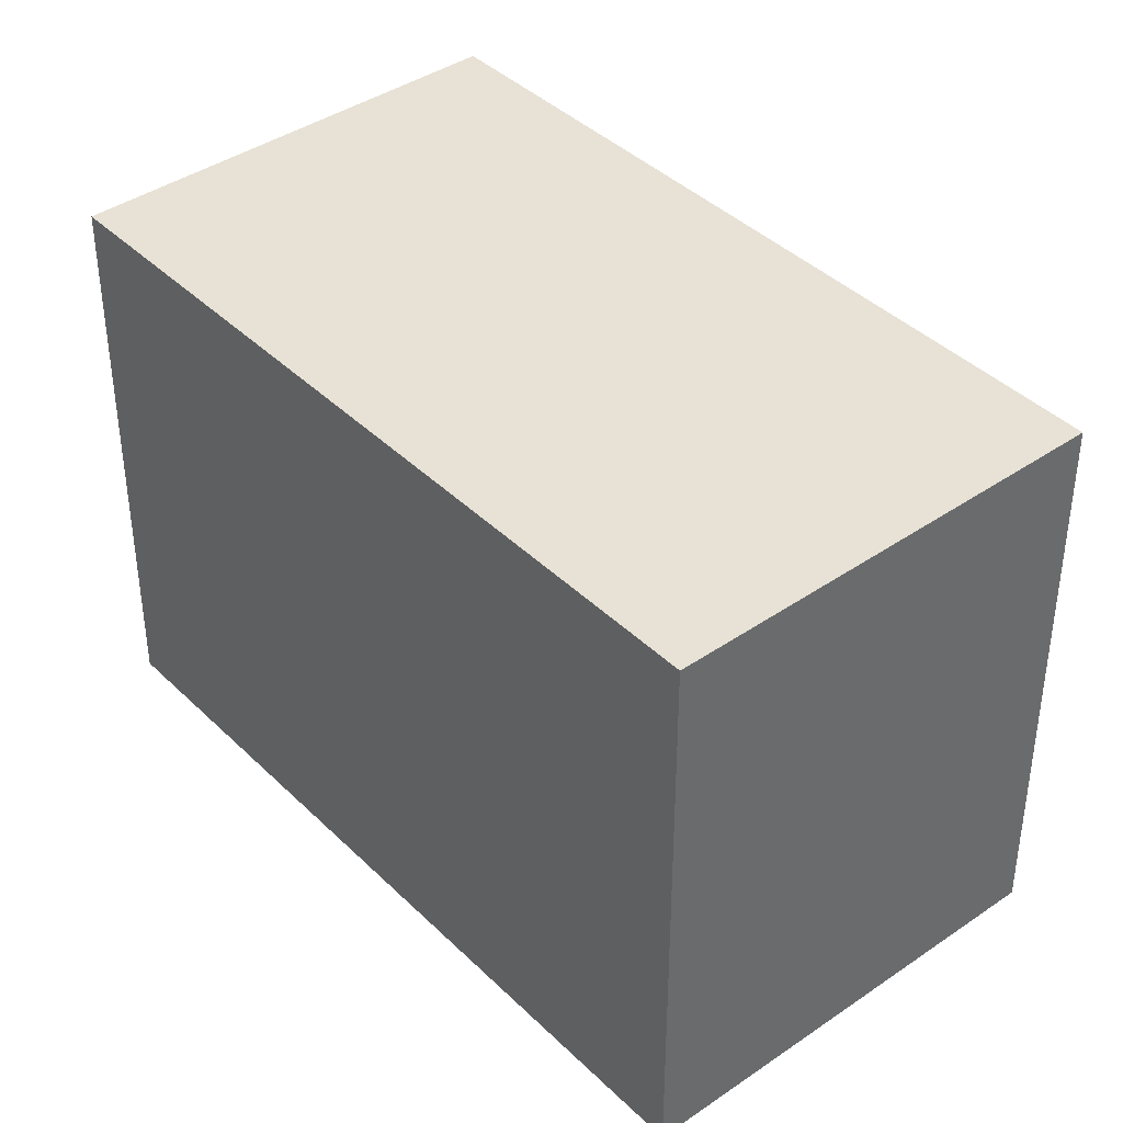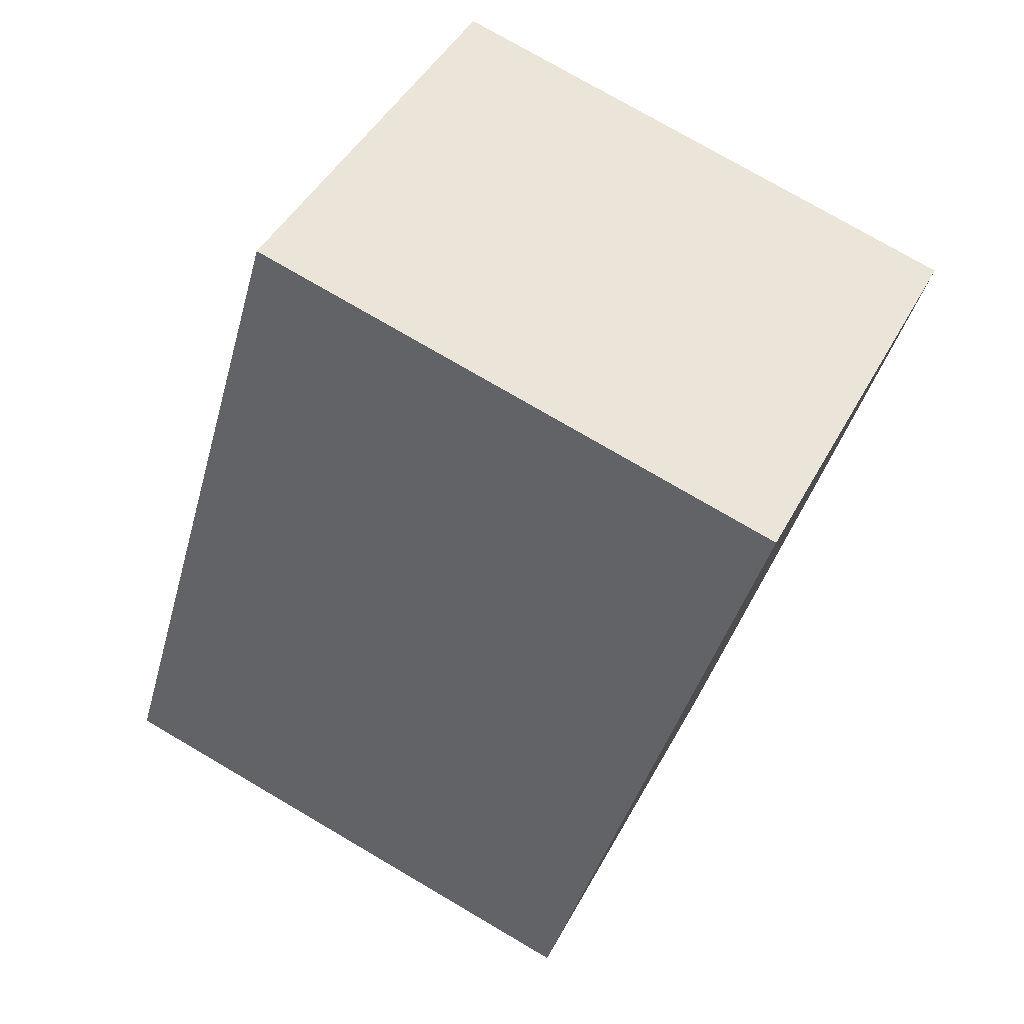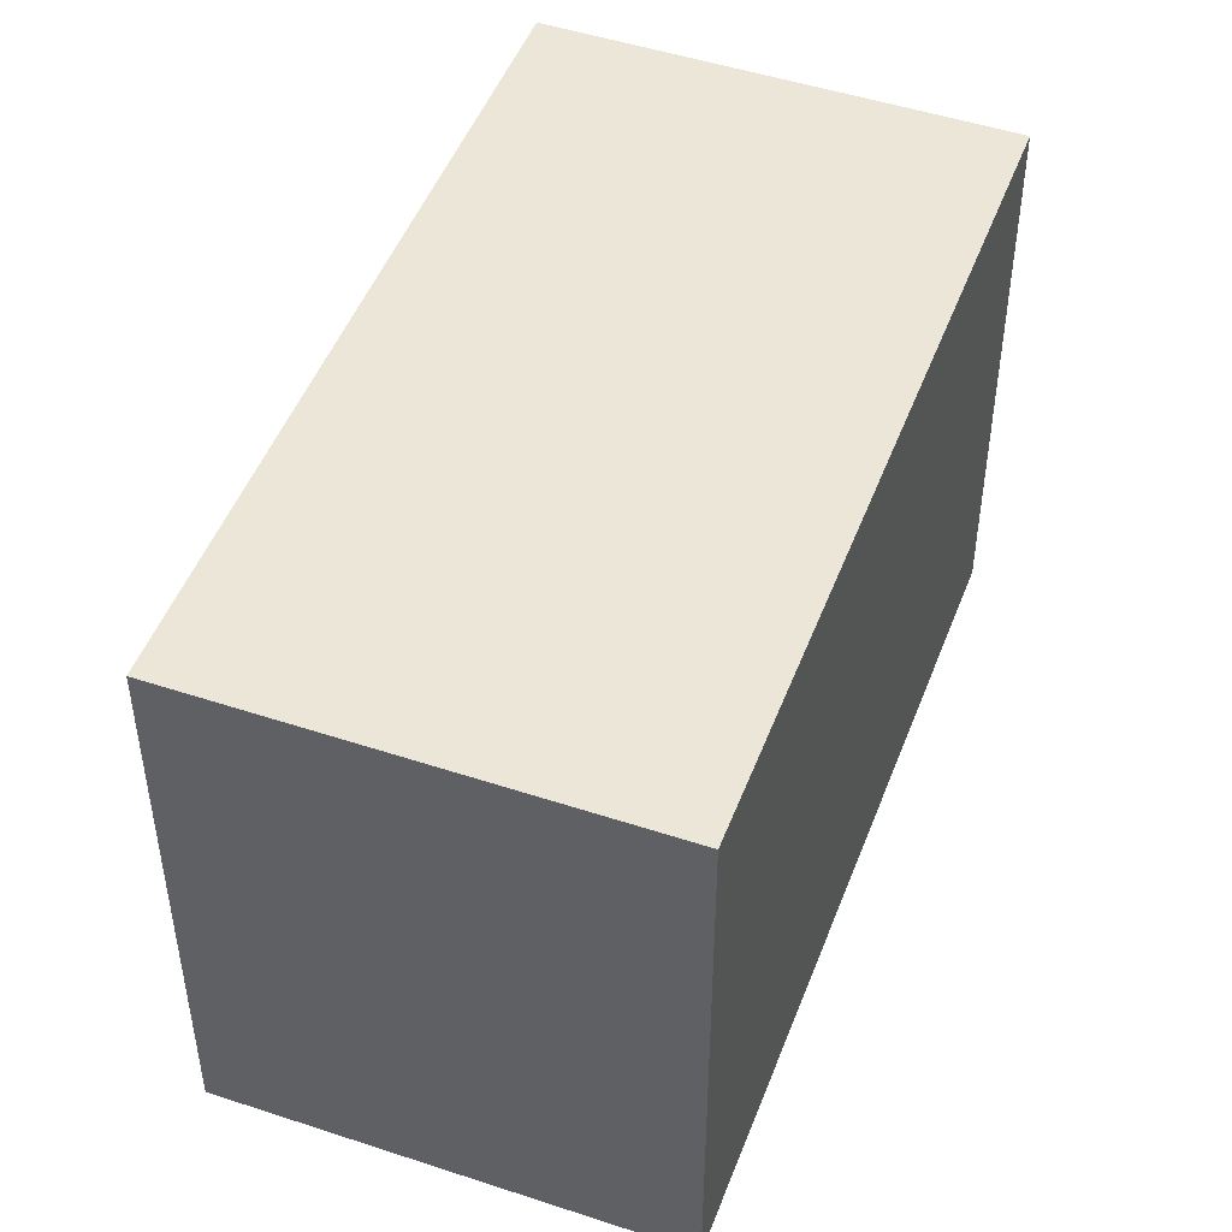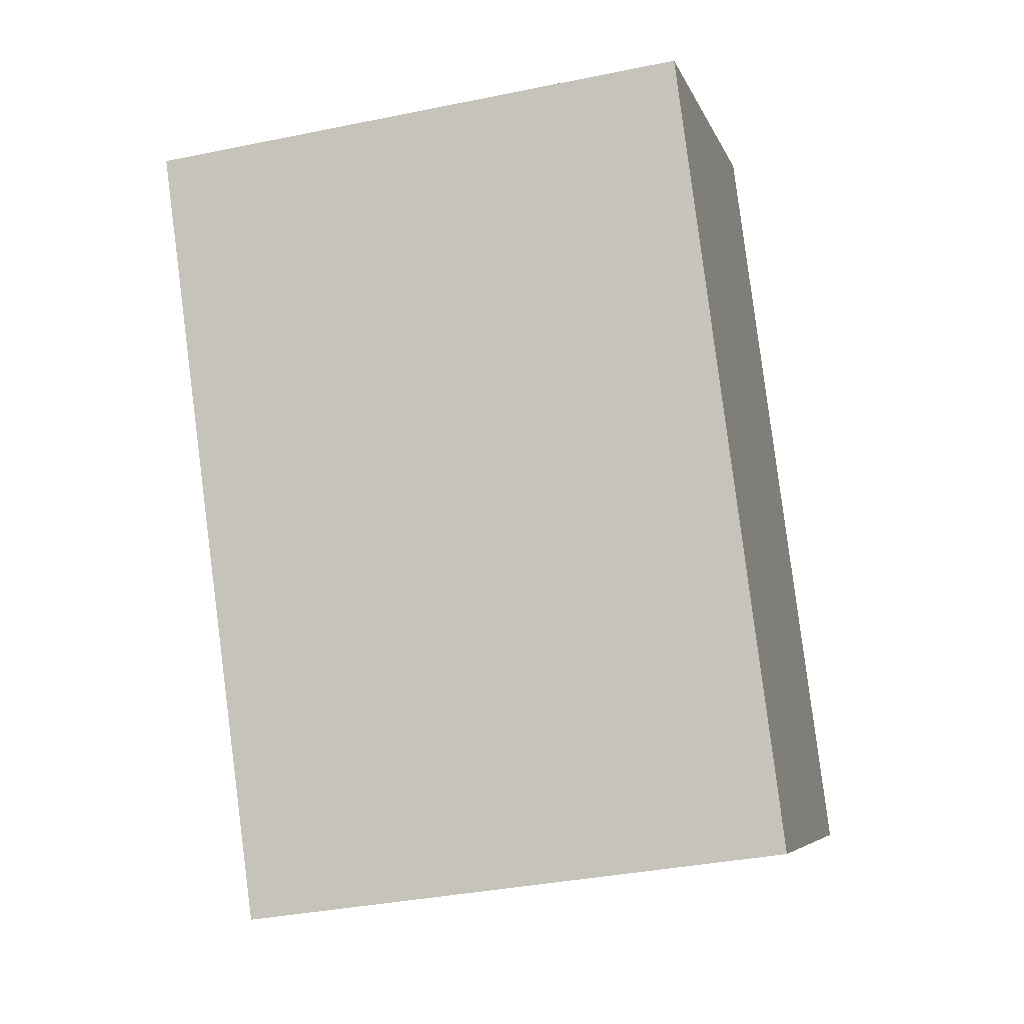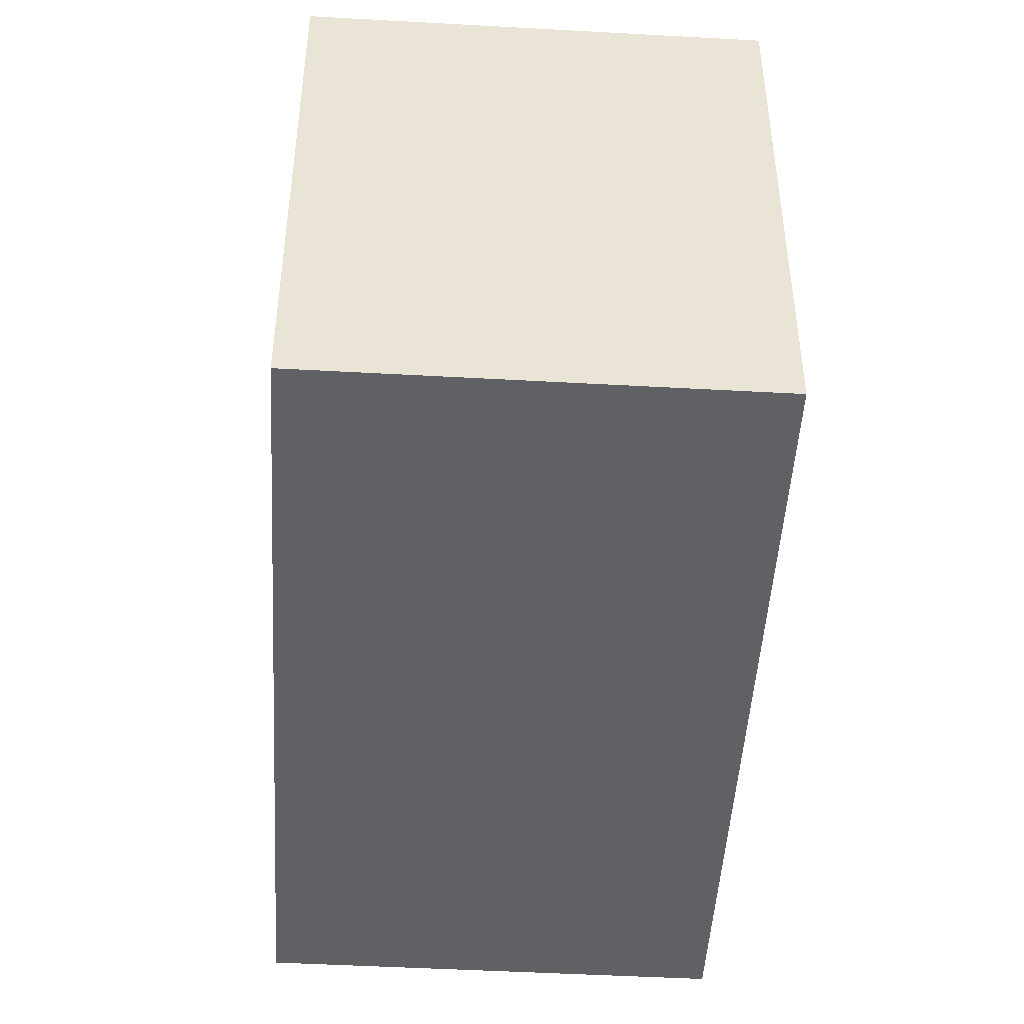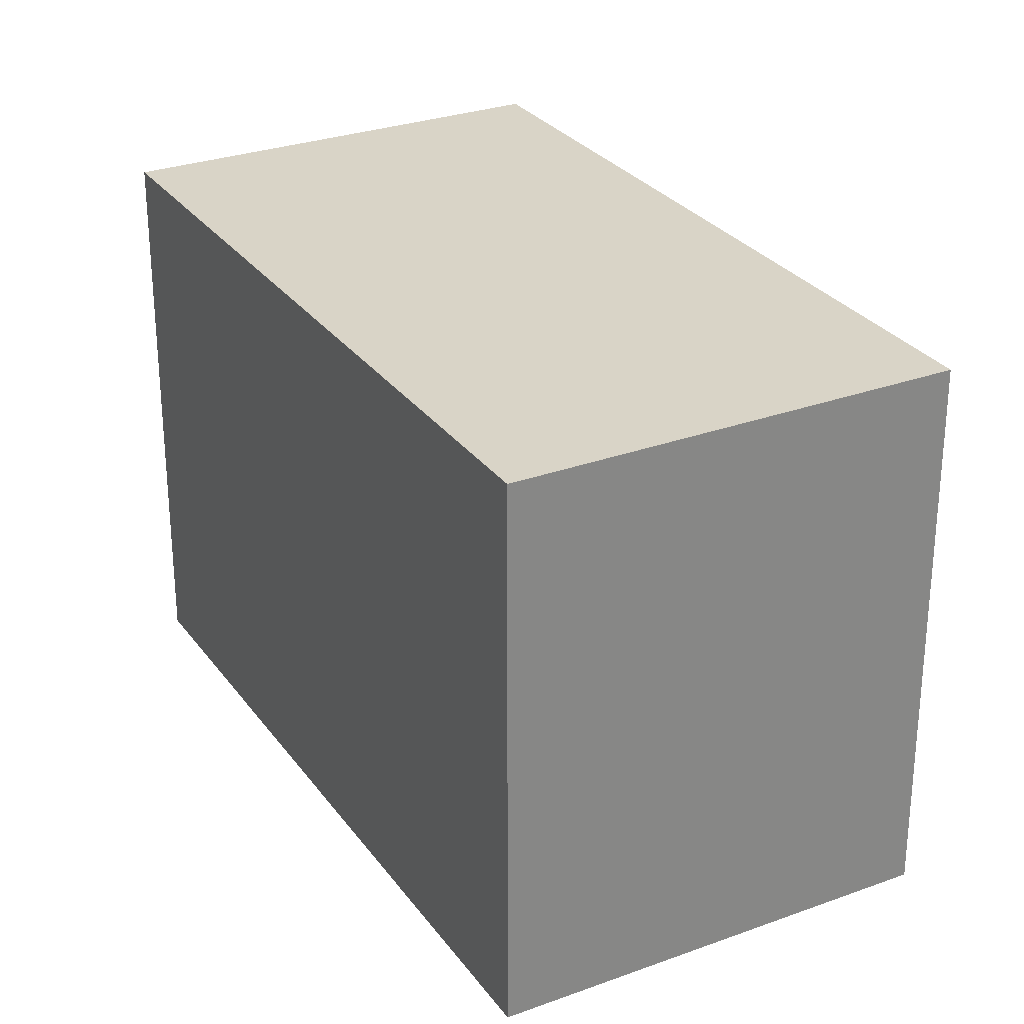
<metadata>
{"format":"obj","ext":"obj","renderer":"f3d","projection":"perspective","resolution":1024,"background":"white","views":[{"elev":40.2,"azim":-10.9,"up":"+Y"},{"elev":76.6,"azim":-59.7,"up":"+Z"},{"elev":48.8,"azim":49.7,"up":"+Y"},{"elev":-35.9,"azim":105.1,"up":"+Z"},{"elev":-47.5,"azim":25.9,"up":"+Y"},{"elev":28.5,"azim":0.6,"up":"+Y"}]}
</metadata>
<code>
v  0 3.256 1.994e-16
v  4.615 3.256 2.834
v  2.302 3.256 -1.302
v  2.313 3.256 4.136
v  4.615 -1.735e-16 2.834
v  2.302 7.972e-17 -1.302
v  0 0 0
v  2.313 -2.533e-16 4.136
g defaultobject
f 1 2 3
f 2 1 4
f 5 3 2
f 3 5 6
f 6 1 3
f 1 6 7
f 7 4 1
f 4 7 8
f 8 2 4
f 2 8 5
f 5 7 6
f 7 5 8

</code>
